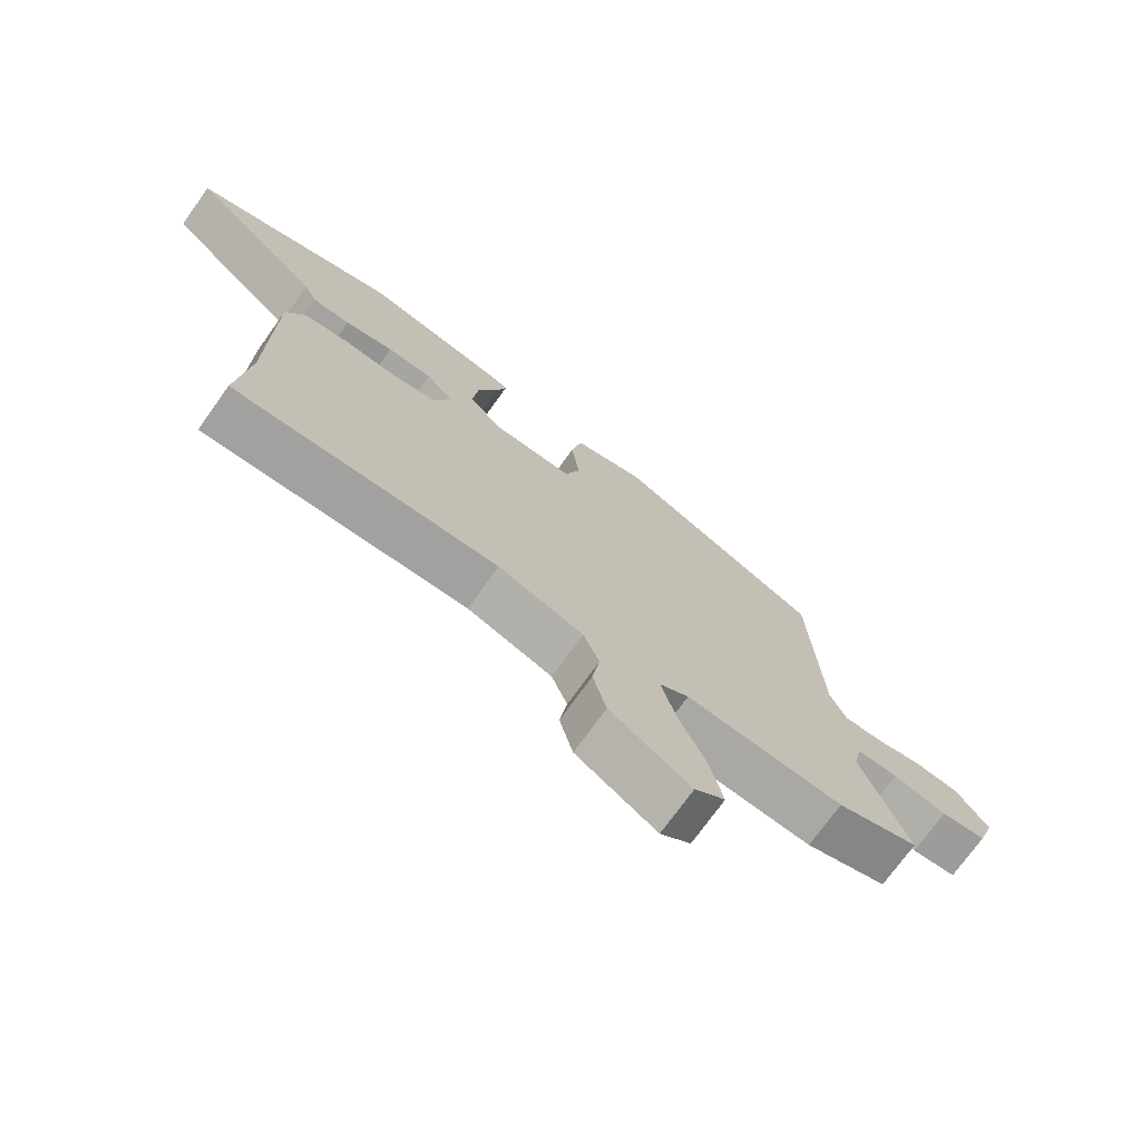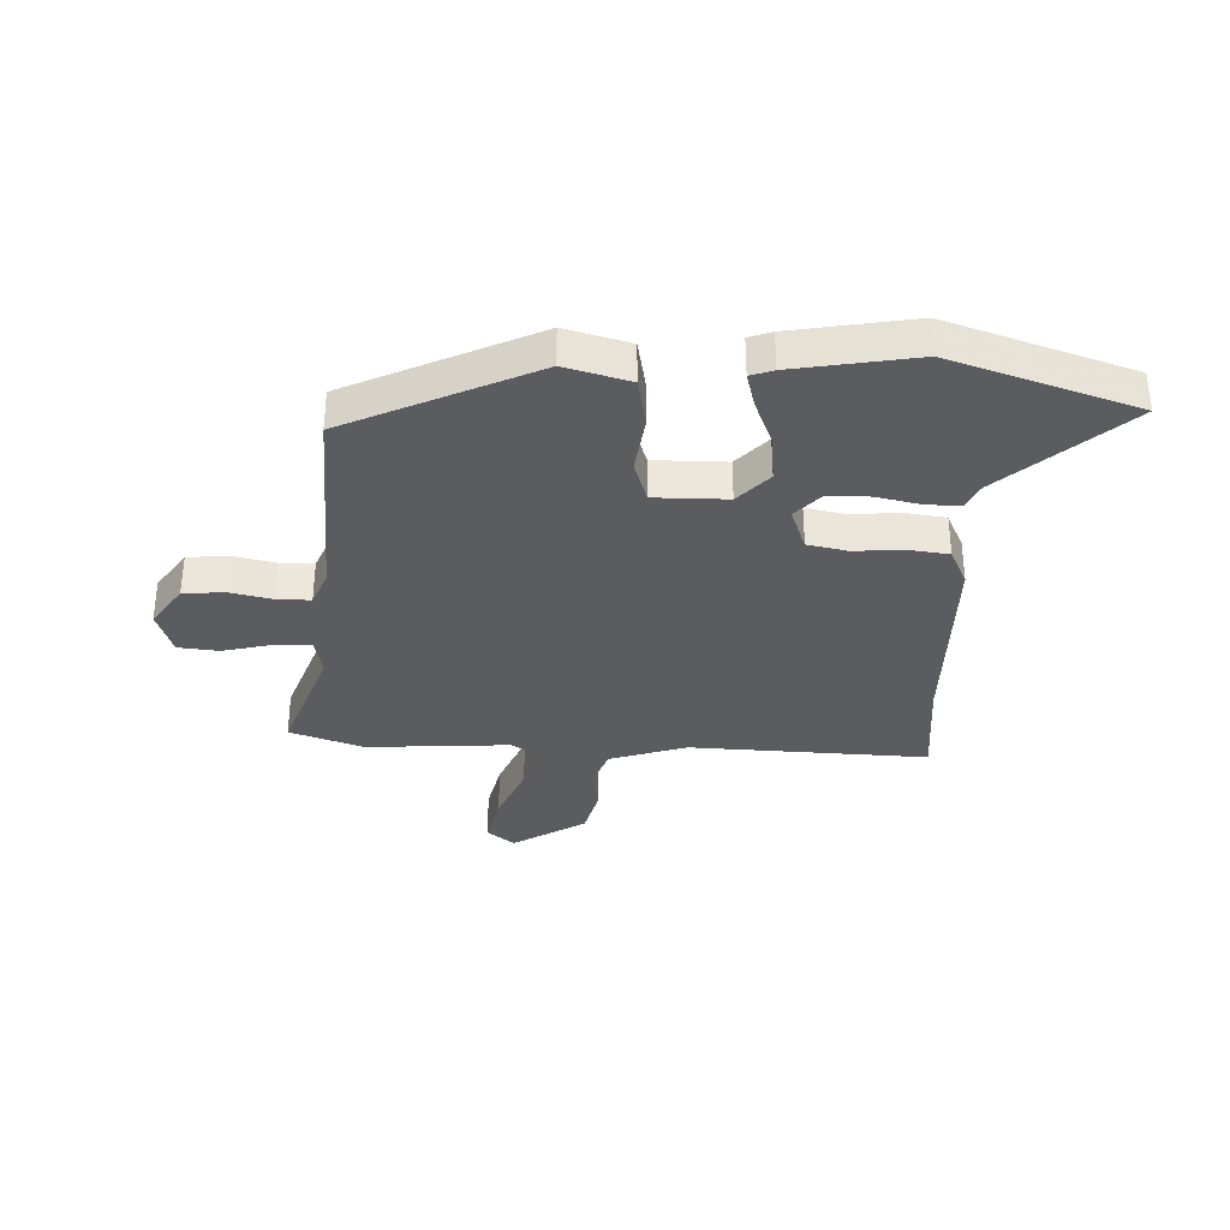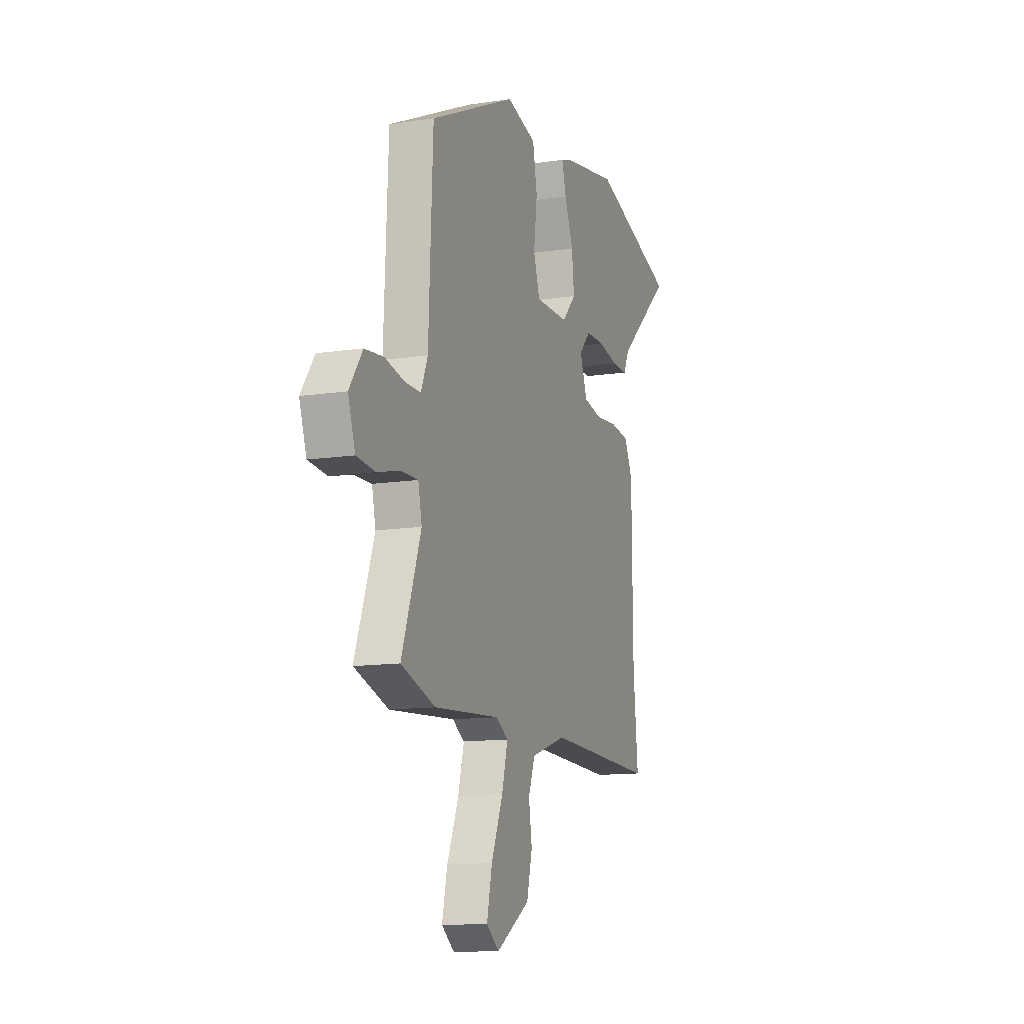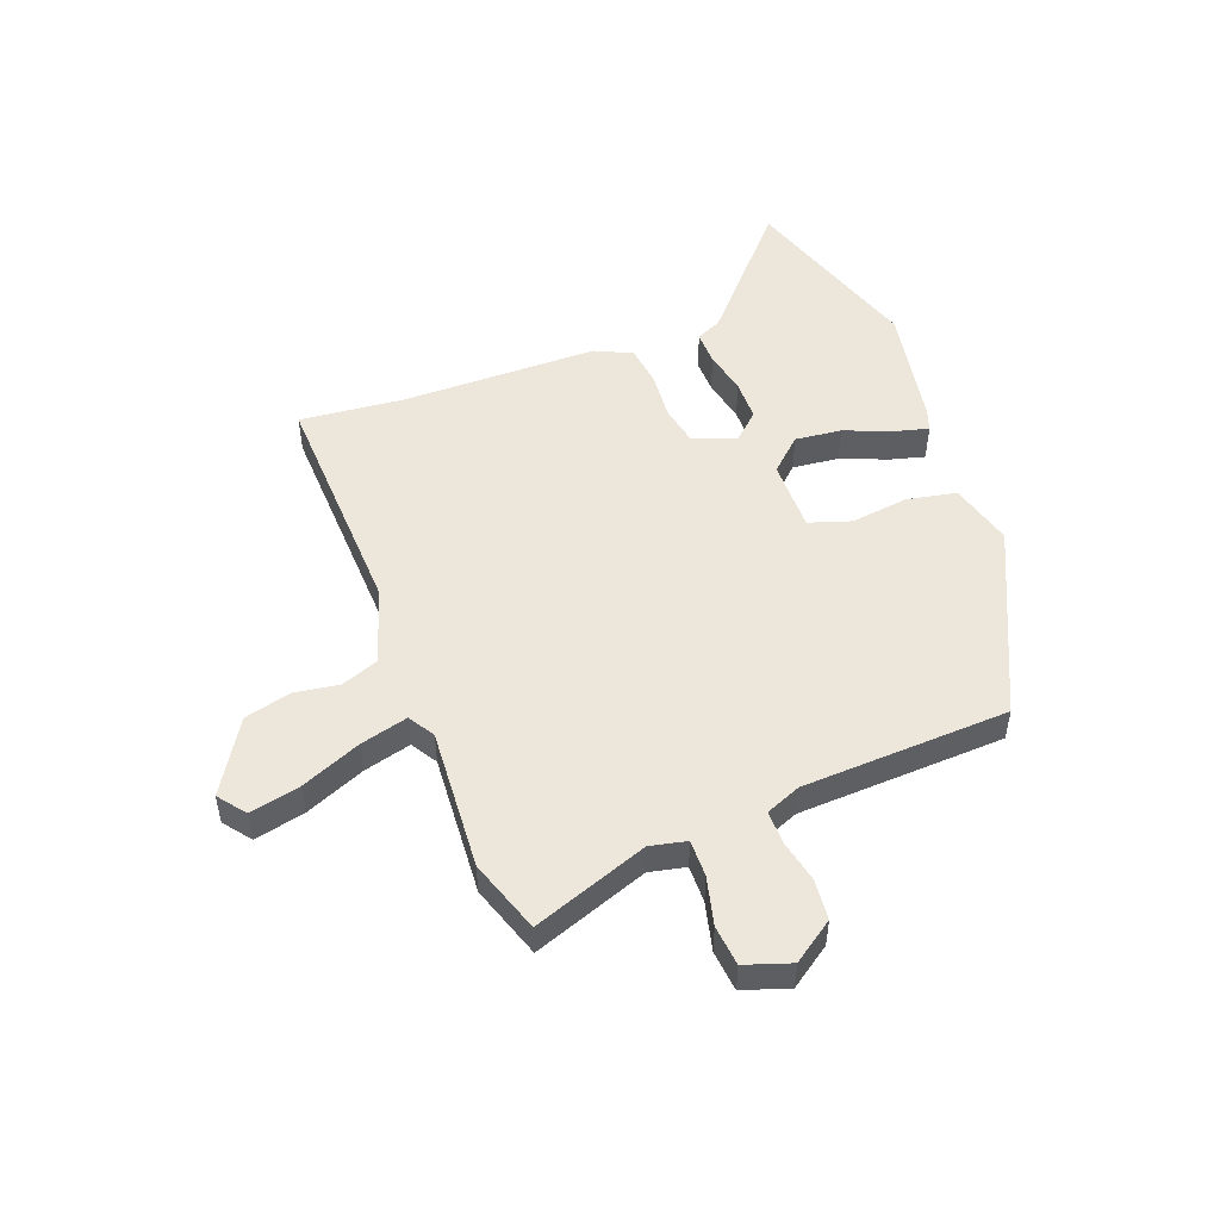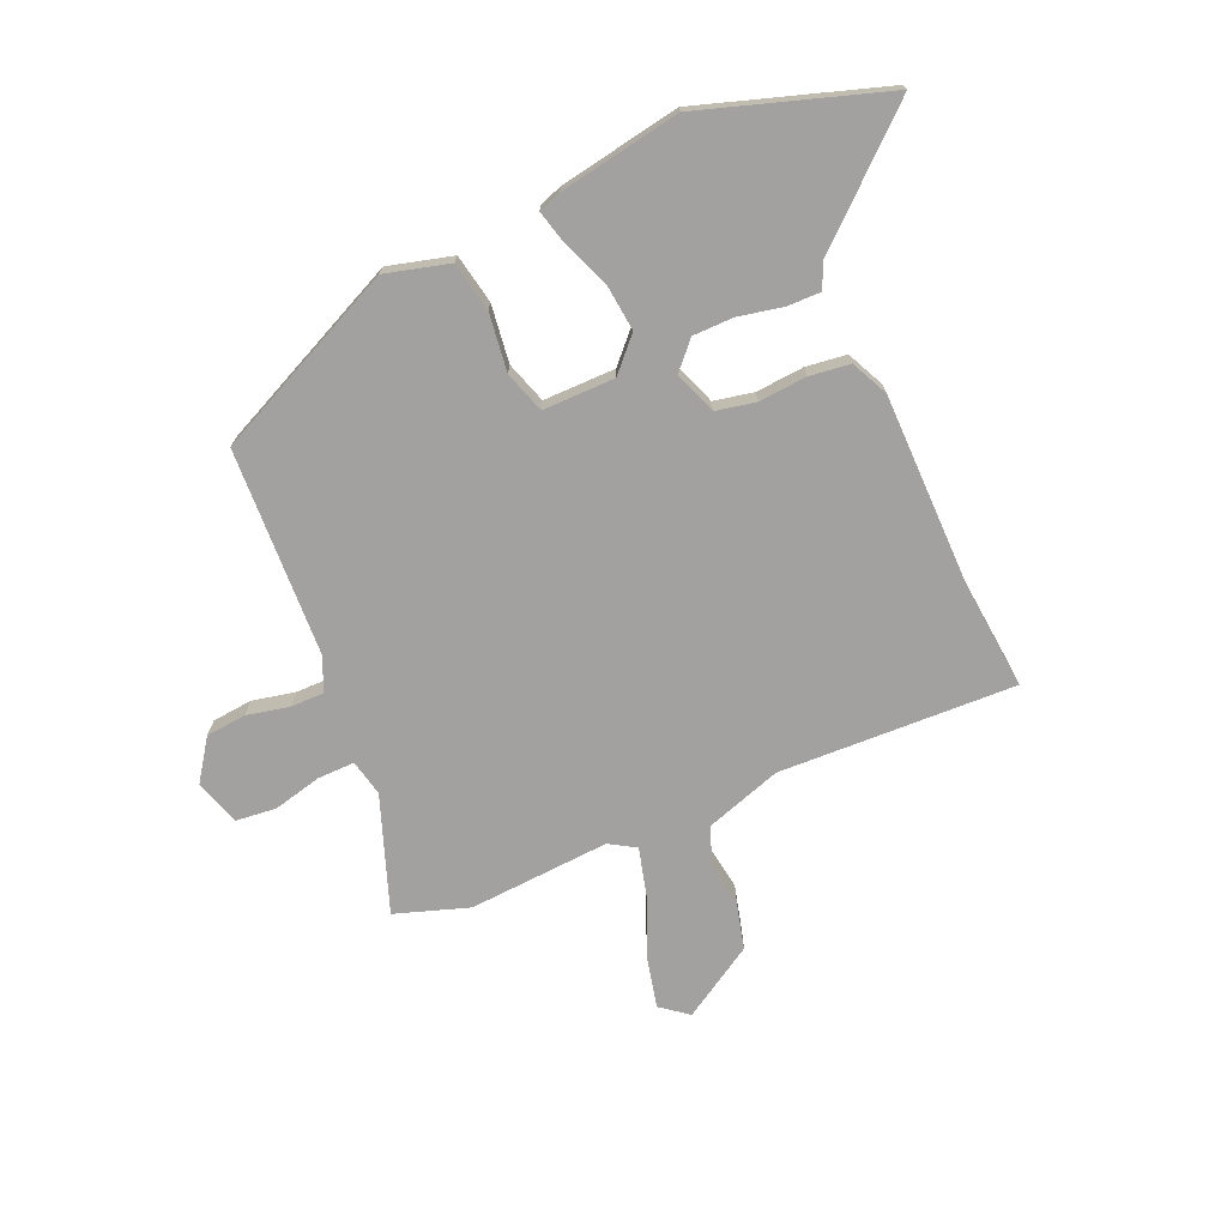
<metadata>
{"format":"obj","ext":"obj","renderer":"f3d","projection":"perspective","resolution":1024,"background":"white","views":[{"elev":-73.2,"azim":144.4,"up":"+Z"},{"elev":-34.5,"azim":-2.4,"up":"+Y"},{"elev":-12.3,"azim":-70.2,"up":"+Z"},{"elev":50.5,"azim":-110.7,"up":"+Y"},{"elev":-72.2,"azim":23.4,"up":"+Y"}]}
</metadata>
<code>
v -0.468 0.07 -0.511
v -0.597 0.07 -0.468
v -0.524 0.07 -0.265
v -0.538 0.07 -0.201
v -0.603 0.07 -0.202
v -0.688 0.07 -0.223
v -0.759 0.07 -0.216
v -0.786 0.07 -0.136
v -0.736 0.07 -0.064
v -0.665 0.07 -0.057
v -0.59 0.07 -0.073
v -0.531 0.07 -0.073
v -0.506 0.07 -0.012
v -0.49 0.07 0.352
v -0.163 0.07 0.505
v -0.05 0.07 0.475
v -0.033 0.07 0.388
v -0.046 0.07 0.286
v -0.022 0.07 0.213
v 0.105 0.07 0.214
v 0.158 0.07 0.271
v 0.149 0.07 0.353
v 0.116 0.07 0.435
v 0.1 0.07 0.495
v 0.14 0.07 0.509
v 0.353 0.07 0.547
v 0.676 0.07 0.443
v 0.467 0.07 0.257
v 0.446 0.07 0.212
v 0.386 0.07 0.213
v 0.309 0.07 0.229
v 0.237 0.07 0.228
v 0.194 0.07 0.181
v 0.222 0.07 0.106
v 0.292 0.07 0.092
v 0.376 0.07 0.099
v 0.448 0.07 0.09
v 0.479 0.07 0.025
v 0.482 0.07 -0.321
v 0.5 0.07 -0.504
v 0.084 0.07 -0.489
v -0.05 0.07 -0.533
v -0.075 0.07 -0.599
v -0.063 0.07 -0.677
v -0.084 0.07 -0.759
v -0.211 0.07 -0.837
v -0.259 0.07 -0.8
v -0.239 0.07 -0.711
v -0.195 0.07 -0.606
v -0.173 0.07 -0.522
v -0.219 0.07 -0.494
v -0.468 0 -0.511
v -0.597 0 -0.468
v -0.524 0 -0.265
v -0.538 0 -0.201
v -0.603 0 -0.202
v -0.688 0 -0.223
v -0.759 0 -0.216
v -0.786 0 -0.136
v -0.736 0 -0.064
v -0.665 0 -0.057
v -0.59 0 -0.073
v -0.531 0 -0.073
v -0.506 0 -0.012
v -0.49 0 0.352
v -0.163 0 0.505
v -0.05 0 0.475
v -0.033 0 0.388
v -0.046 0 0.286
v -0.022 0 0.213
v 0.105 0 0.214
v 0.158 0 0.271
v 0.149 0 0.353
v 0.116 0 0.435
v 0.1 0 0.495
v 0.14 0 0.509
v 0.353 0 0.547
v 0.676 0 0.443
v 0.467 0 0.257
v 0.446 0 0.212
v 0.386 0 0.213
v 0.309 0 0.229
v 0.237 0 0.228
v 0.194 0 0.181
v 0.222 0 0.106
v 0.292 0 0.092
v 0.376 0 0.099
v 0.448 0 0.09
v 0.479 0 0.025
v 0.482 0 -0.321
v 0.5 0 -0.504
v 0.084 0 -0.489
v -0.05 0 -0.533
v -0.075 0 -0.599
v -0.063 0 -0.677
v -0.084 0 -0.759
v -0.211 0 -0.837
v -0.259 0 -0.8
v -0.239 0 -0.711
v -0.195 0 -0.606
v -0.173 0 -0.522
v -0.219 0 -0.494
f 46 47 48 49
f 46 49 50
f 43 44 45 46
f 42 43 46 50
f 41 42 50 51
f 39 40 41
f 38 39 41 51
f 35 36 37 38
f 34 35 38 51
f 28 29 30 31
f 28 31 32
f 27 28 32
f 26 27 32
f 25 26 32 33
f 22 23 24 25
f 21 22 25 33
f 15 16 17 18
f 13 14 15 18
f 12 13 18 19
f 8 9 10 11
f 8 11 12
f 5 6 7 8
f 4 5 8 12
f 3 4 12 19
f 20 21 33 34
f 19 20 34 51
f 3 19 51
f 1 2 3 51
f 100 99 98 97
f 101 100 97
f 97 96 95 94
f 101 97 94 93
f 102 101 93 92
f 92 91 90
f 102 92 90 89
f 89 88 87 86
f 102 89 86 85
f 82 81 80 79
f 83 82 79
f 83 79 78
f 83 78 77
f 84 83 77 76
f 76 75 74 73
f 84 76 73 72
f 69 68 67 66
f 69 66 65 64
f 70 69 64 63
f 62 61 60 59
f 63 62 59
f 59 58 57 56
f 63 59 56 55
f 70 63 55 54
f 85 84 72 71
f 102 85 71 70
f 102 70 54
f 102 54 53 52
f 1 52 53 2
f 2 53 54 3
f 3 54 55 4
f 4 55 56 5
f 5 56 57 6
f 6 57 58 7
f 7 58 59 8
f 8 59 60 9
f 9 60 61 10
f 10 61 62 11
f 11 62 63 12
f 12 63 64 13
f 13 64 65 14
f 14 65 66 15
f 15 66 67 16
f 16 67 68 17
f 17 68 69 18
f 18 69 70 19
f 19 70 71 20
f 20 71 72 21
f 21 72 73 22
f 22 73 74 23
f 23 74 75 24
f 24 75 76 25
f 25 76 77 26
f 26 77 78 27
f 27 78 79 28
f 28 79 80 29
f 29 80 81 30
f 30 81 82 31
f 31 82 83 32
f 32 83 84 33
f 33 84 85 34
f 34 85 86 35
f 35 86 87 36
f 36 87 88 37
f 37 88 89 38
f 38 89 90 39
f 39 90 91 40
f 40 91 92 41
f 41 92 93 42
f 42 93 94 43
f 43 94 95 44
f 44 95 96 45
f 45 96 97 46
f 46 97 98 47
f 47 98 99 48
f 48 99 100 49
f 49 100 101 50
f 50 101 102 51
f 51 102 52 1

</code>
